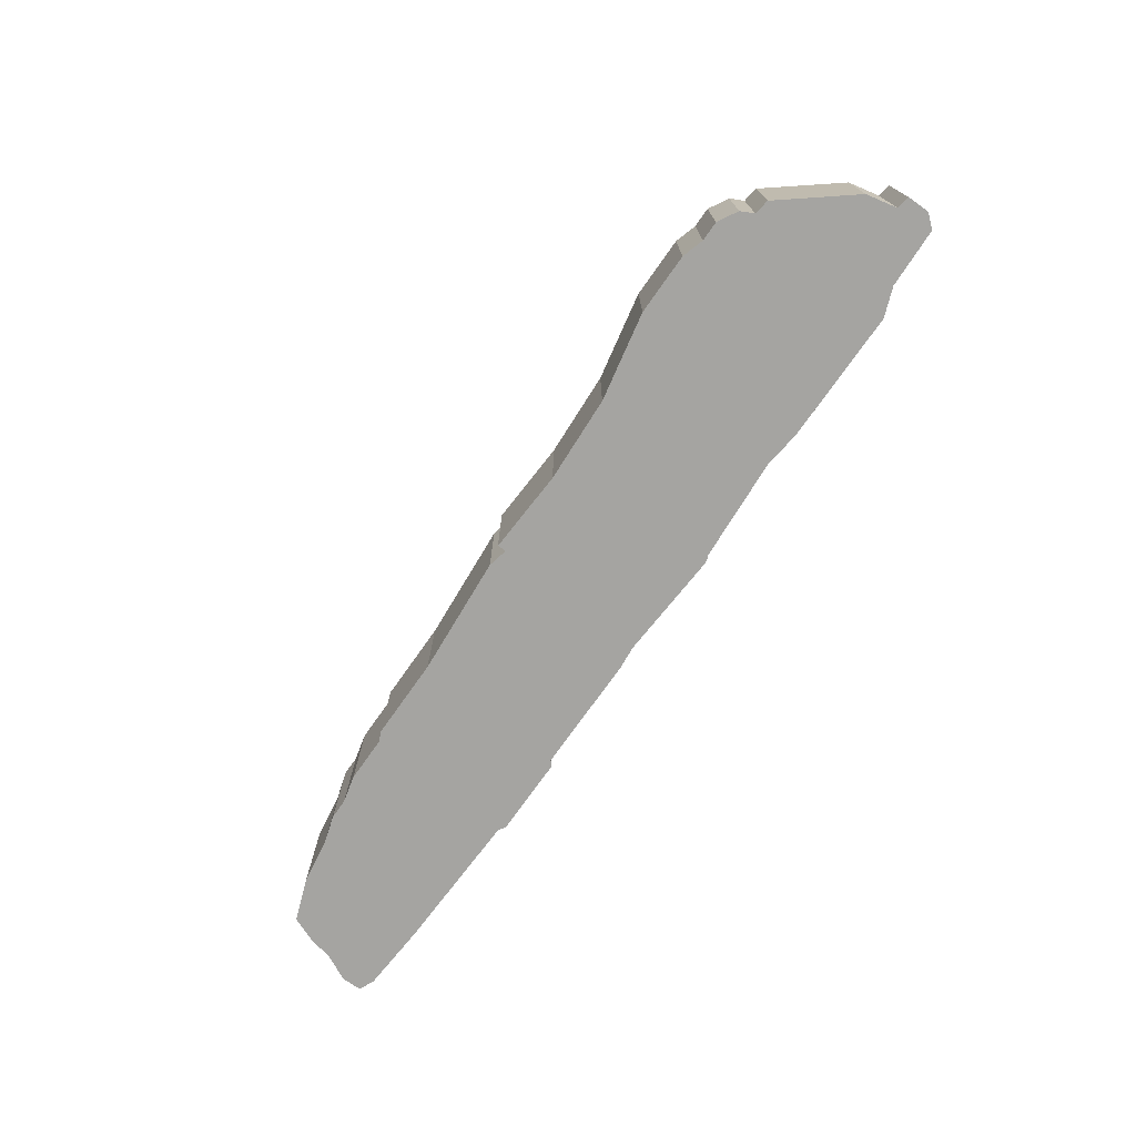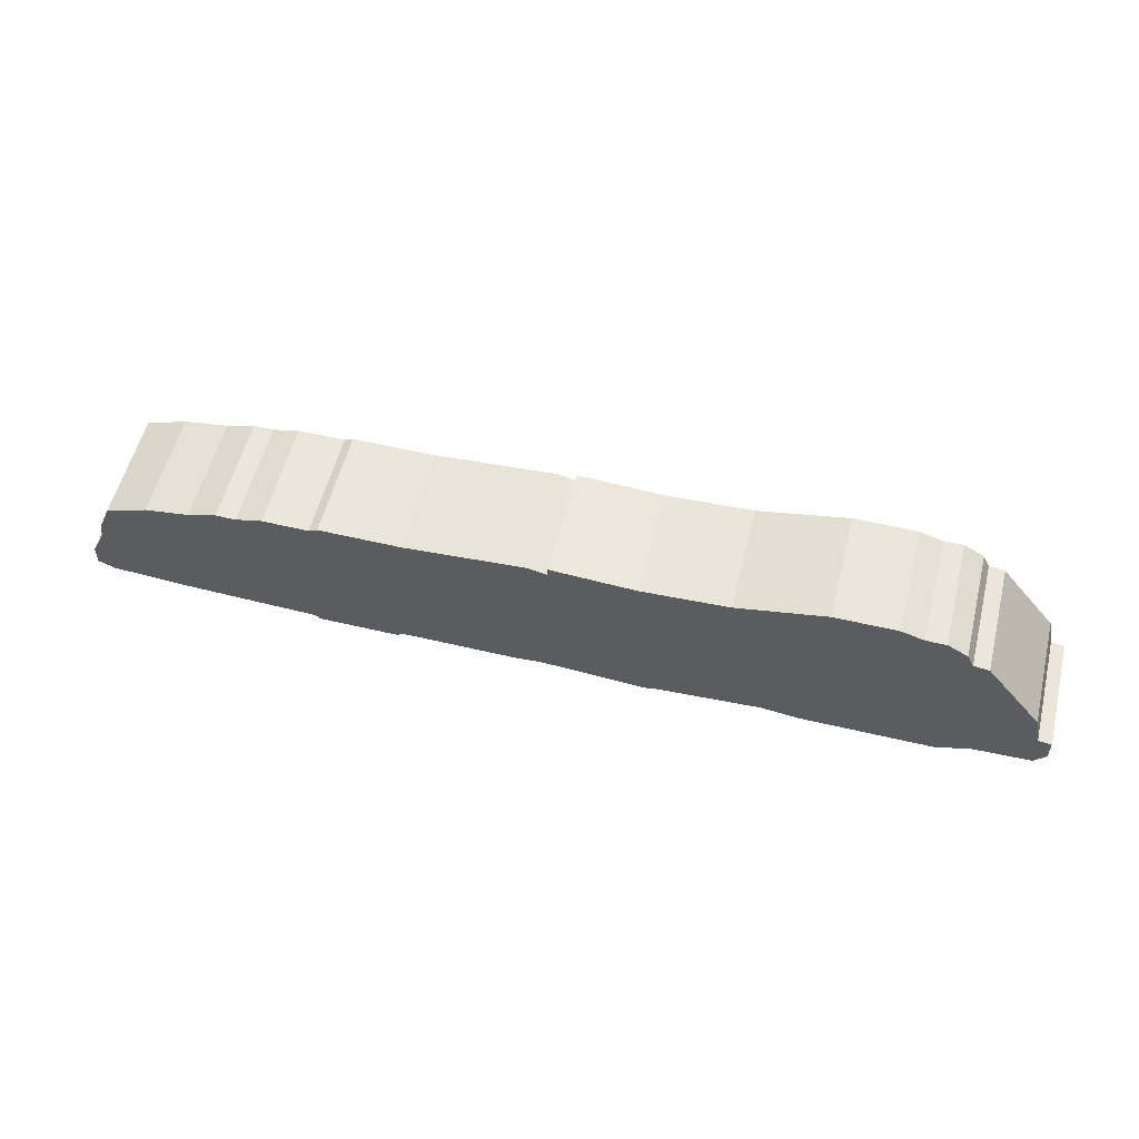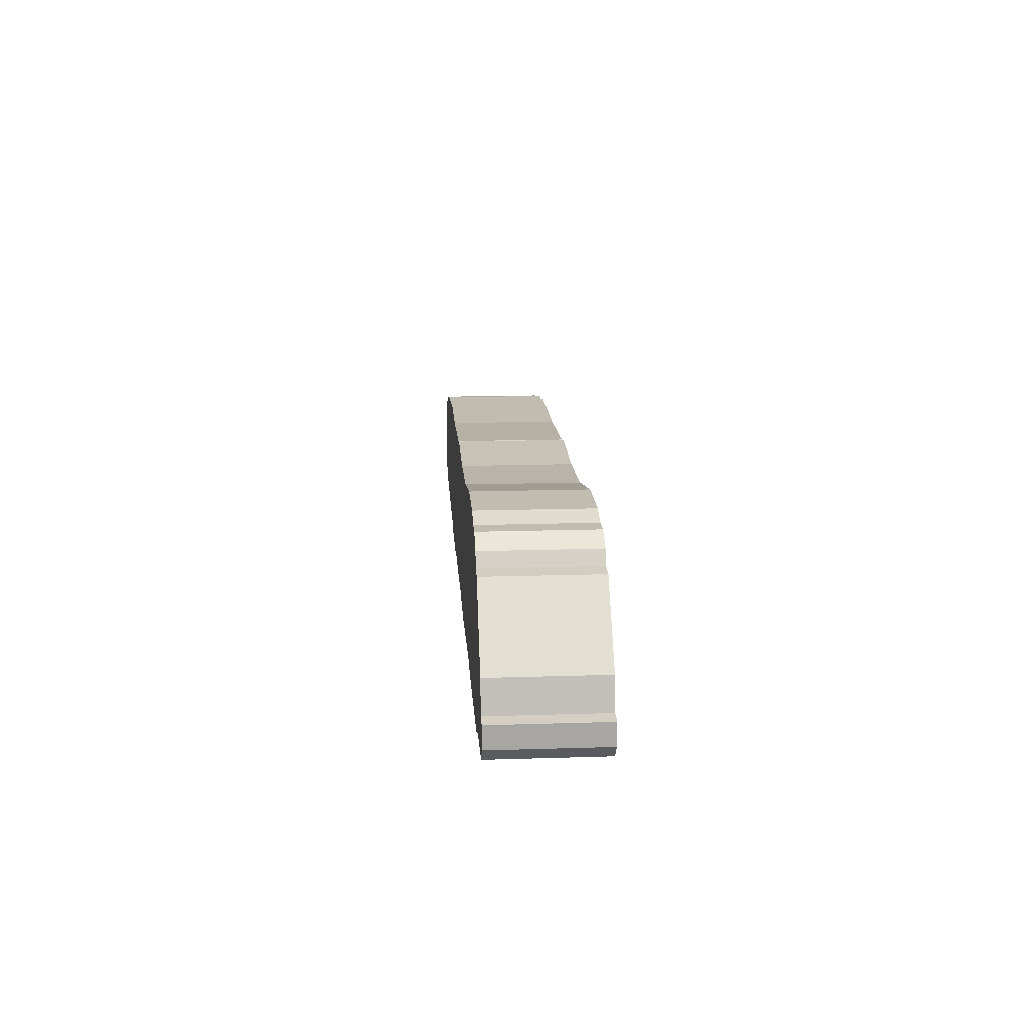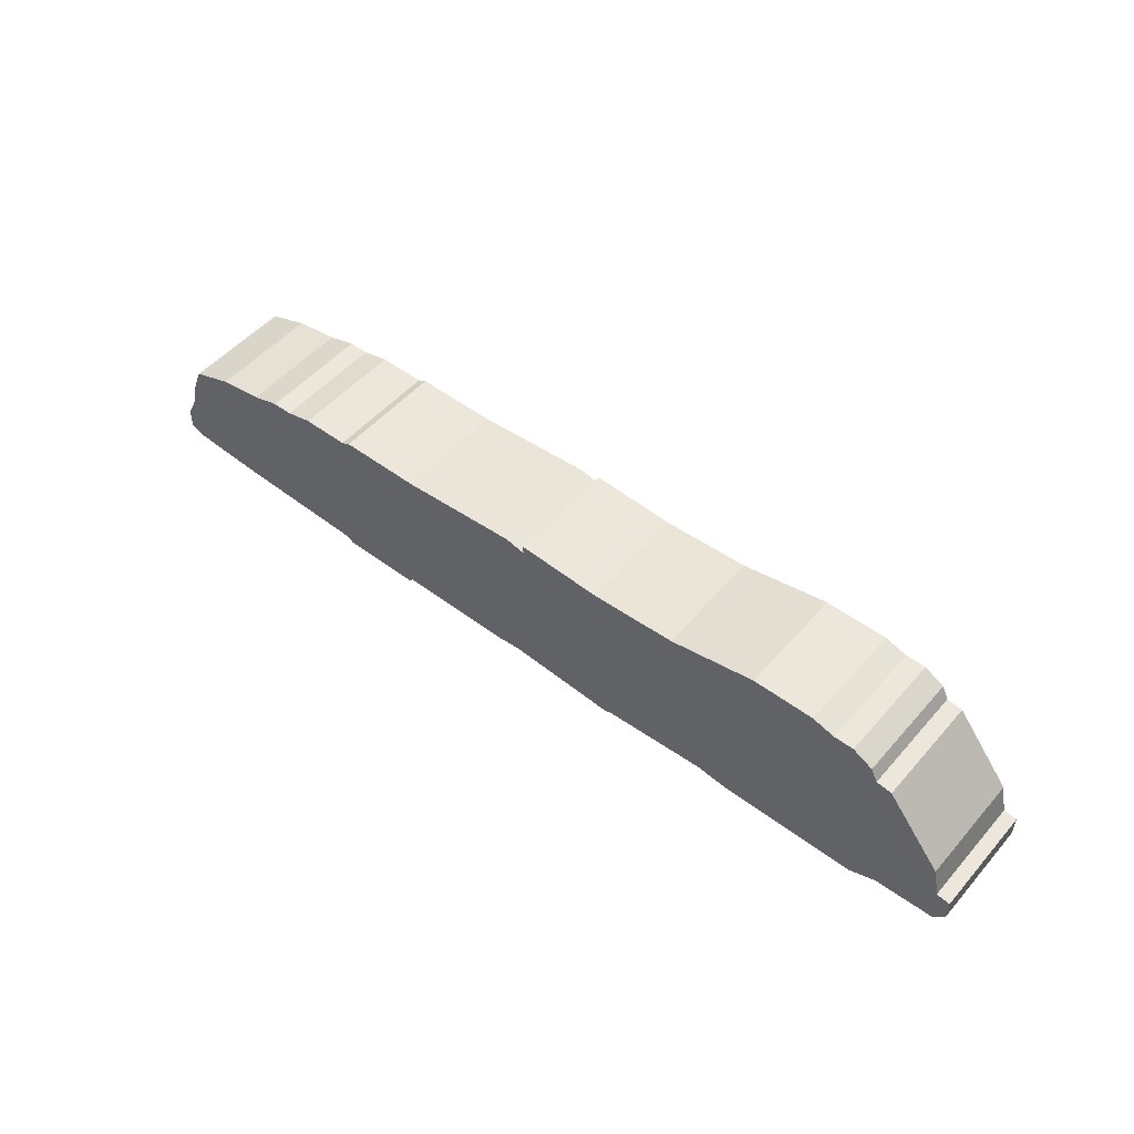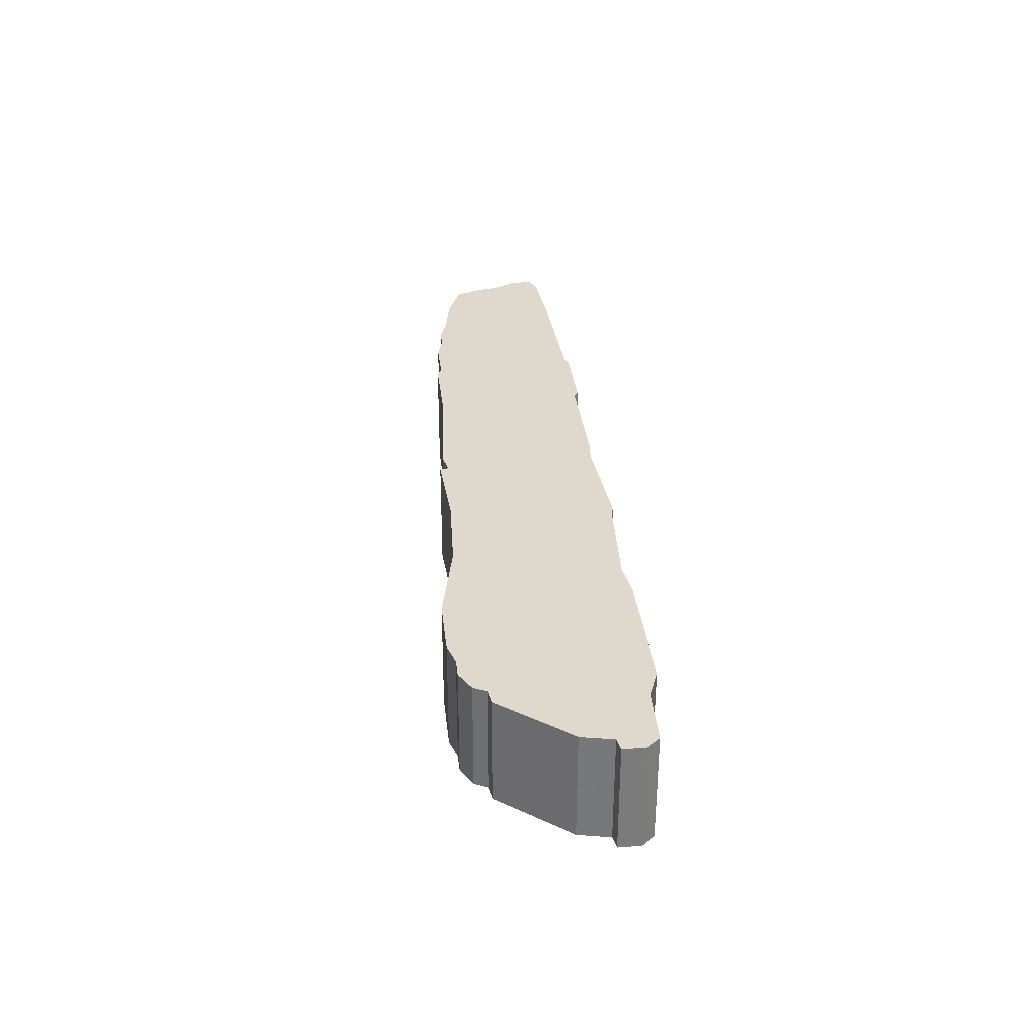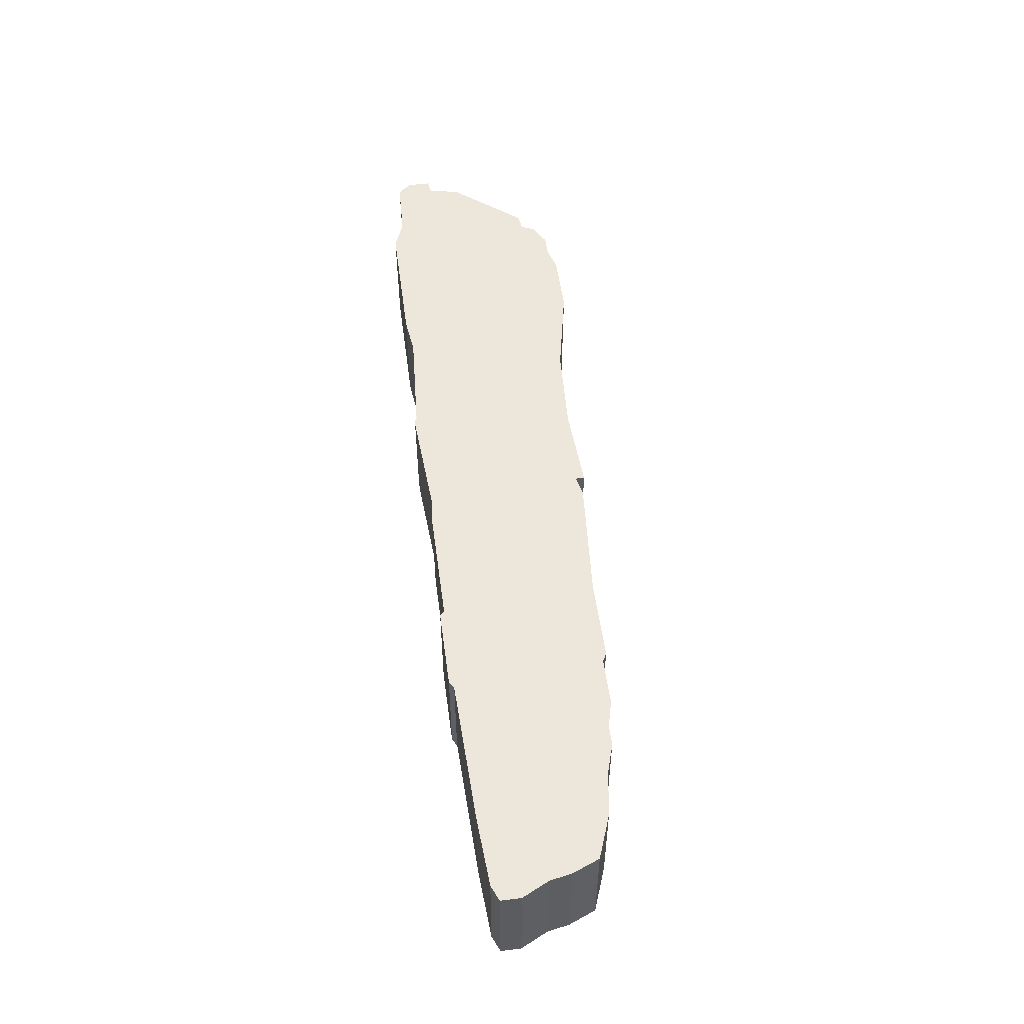
<metadata>
{"format":"obj","ext":"obj","renderer":"f3d","projection":"perspective","resolution":1024,"background":"white","views":[{"elev":-73.3,"azim":-125.1,"up":"+Z"},{"elev":55.8,"azim":-166.0,"up":"+Y"},{"elev":16.3,"azim":-93.7,"up":"+Y"},{"elev":50.7,"azim":-140.6,"up":"+Y"},{"elev":31.9,"azim":-96.2,"up":"+Z"},{"elev":52.6,"azim":82.4,"up":"+Z"}]}
</metadata>
<code>
g sbg_ocean_sm_rock_05
v -1.52 0.82 0
v -1.61 0.82 0
v -1.7 0.77 0
v -1.73 0.71 0
v -1.8 0.7 0
v -2.05 0.39 0
v -2.08 0.25 0
v -2.14 0.24 0
v -2.14 0.14 0
v -2.09 0.08 0
v -1.82 0.07 0
v -1.69 0.02 0
v -1.09 0.02 0
v -0.92 0.04 0
v -0.45 0.01 0
v -0.43 0 0
v -0.4 0 0
v 0.07 0.03 0
v 0.18 0.02 0
v 0.71 0.02 0
v 0.73 0 0
v 1.09 0 0
v 1.12 0.02 0
v 1.76 0.04 0
v 2.07 0.06 0
v 2.14 0.09 0
v 2.14 0.18 0
v 2.08 0.3 0
v 2.06 0.4 0
v 2.01 0.52 0
v 1.82 0.59 0
v 1.62 0.62 0
v 1.49 0.66 0
v 1.4 0.66 0
v 1.28 0.69 0
v 1.07 0.69 0
v 1.03 0.71 0
v 0.66 0.71 0
v 0.12 0.75 0
v 0.03 0.73 0
v 0.03 0.77 0
v -0.35 0.75 0
v -0.74 0.77 0
v -1.14 0.85 0
v -1.42 0.85 0
v -1.52 0.82 0.5
v -1.61 0.82 0.5
v -1.7 0.77 0.5
v -1.73 0.71 0.5
v -1.8 0.7 0.5
v -2.05 0.39 0.5
v -2.08 0.25 0.5
v -2.14 0.24 0.5
v -2.14 0.14 0.5
v -2.09 0.08 0.5
v -1.82 0.07 0.5
v -1.69 0.02 0.5
v -1.09 0.02 0.5
v -0.92 0.04 0.5
v -0.45 0.01 0.5
v -0.43 0 0.5
v -0.4 0 0.5
v 0.07 0.03 0.5
v 0.18 0.02 0.5
v 0.71 0.02 0.5
v 0.73 0 0.5
v 1.09 0 0.5
v 1.12 0.02 0.5
v 1.76 0.04 0.5
v 2.07 0.06 0.5
v 2.14 0.09 0.5
v 2.14 0.18 0.5
v 2.08 0.3 0.5
v 2.06 0.4 0.5
v 2.01 0.52 0.5
v 1.82 0.59 0.5
v 1.62 0.62 0.5
v 1.49 0.66 0.5
v 1.4 0.66 0.5
v 1.28 0.69 0.5
v 1.07 0.69 0.5
v 1.03 0.71 0.5
v 0.66 0.71 0.5
v 0.12 0.75 0.5
v 0.03 0.73 0.5
v 0.03 0.77 0.5
v -0.35 0.75 0.5
v -0.74 0.77 0.5
v -1.14 0.85 0.5
v -1.42 0.85 0.5
g sbg_ocean_sm_rock_05_0
f 45 44 13
f 42 41 40
f 19 39 38
f 20 38 37
f 20 36 23
f 22 20 23
f 36 35 23
f 24 34 32
f 34 33 32
f 24 32 31
f 20 37 36
f 35 34 23
f 29 24 31
f 31 30 29
f 44 43 14
f 24 23 34
f 25 24 28
f 26 25 27
f 25 28 27
f 24 29 28
f 20 19 38
f 19 18 39
f 22 21 20
f 18 40 39
f 18 42 40
f 18 17 42
f 15 42 17
f 16 15 17
f 15 43 42
f 43 15 14
f 44 14 13
f 13 12 1
f 4 1 12
f 10 9 7
f 11 10 7
f 9 8 7
f 5 4 11
f 7 6 11
f 6 5 11
f 11 4 12
f 4 3 2
f 4 2 1
f 45 13 1
f 45 89 44
f 89 45 90
f 41 85 40
f 85 41 86
f 42 86 41
f 86 42 87
f 39 83 38
f 83 39 84
f 38 82 37
f 82 38 83
f 23 67 22
f 67 23 68
f 36 80 35
f 80 36 81
f 33 77 32
f 77 33 78
f 34 78 33
f 78 34 79
f 32 76 31
f 76 32 77
f 37 81 36
f 81 37 82
f 35 79 34
f 79 35 80
f 30 74 29
f 74 30 75
f 31 75 30
f 75 31 76
f 44 88 43
f 88 44 89
f 24 68 23
f 68 24 69
f 25 69 24
f 69 25 70
f 26 70 25
f 70 26 71
f 27 71 26
f 71 27 72
f 28 72 27
f 72 28 73
f 29 73 28
f 73 29 74
f 20 64 19
f 64 20 65
f 19 63 18
f 63 19 64
f 21 65 20
f 65 21 66
f 22 66 21
f 66 22 67
f 40 84 39
f 84 40 85
f 18 62 17
f 62 18 63
f 16 60 15
f 60 16 61
f 17 61 16
f 61 17 62
f 43 87 42
f 87 43 88
f 15 59 14
f 59 15 60
f 14 58 13
f 58 14 59
f 13 57 12
f 57 13 58
f 10 54 9
f 54 10 55
f 11 55 10
f 55 11 56
f 8 52 7
f 52 8 53
f 9 53 8
f 53 9 54
f 5 49 4
f 49 5 50
f 7 51 6
f 51 7 52
f 6 50 5
f 50 6 51
f 12 56 11
f 56 12 57
f 3 47 2
f 47 3 48
f 4 48 3
f 48 4 49
f 2 46 1
f 46 2 47
f 1 90 45
f 90 1 46
f 58 89 90
f 85 86 87
f 83 84 64
f 82 83 65
f 68 81 65
f 68 65 67
f 68 80 81
f 77 79 69
f 77 78 79
f 76 77 69
f 81 82 65
f 68 79 80
f 76 69 74
f 74 75 76
f 59 88 89
f 79 68 69
f 73 69 70
f 72 70 71
f 72 73 70
f 73 74 69
f 83 64 65
f 84 63 64
f 65 66 67
f 84 85 63
f 85 87 63
f 87 62 63
f 62 87 60
f 62 60 61
f 87 88 60
f 59 60 88
f 58 59 89
f 46 57 58
f 57 46 49
f 52 54 55
f 52 55 56
f 52 53 54
f 56 49 50
f 56 51 52
f 56 50 51
f 57 49 56
f 47 48 49
f 46 47 49
f 46 58 90

</code>
